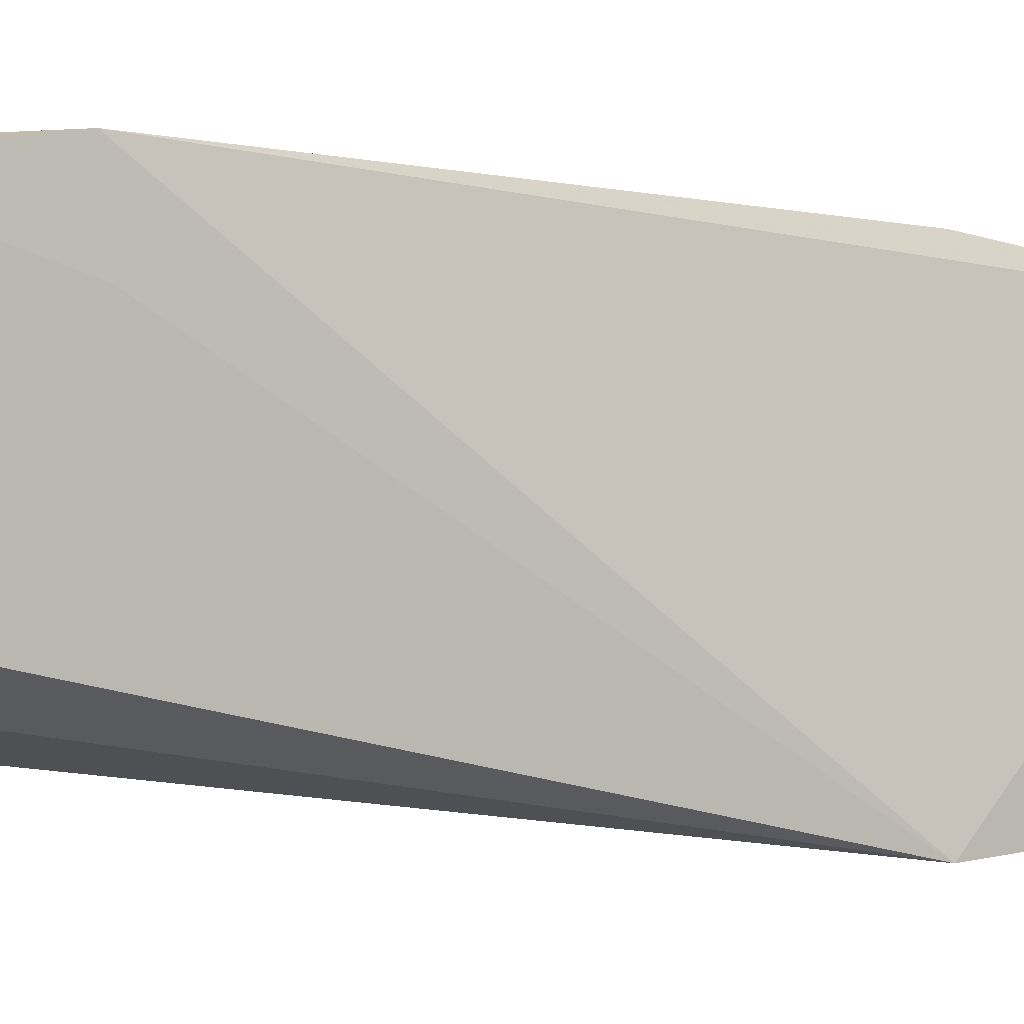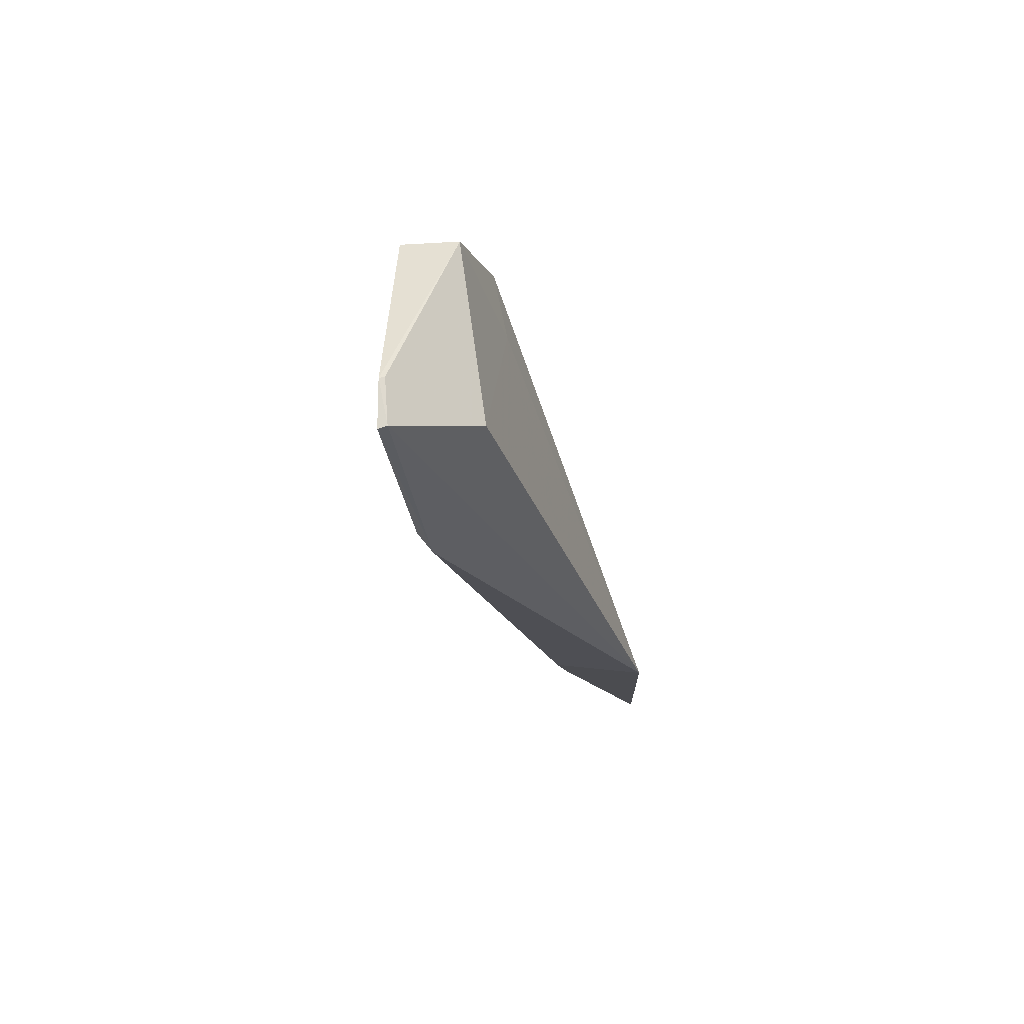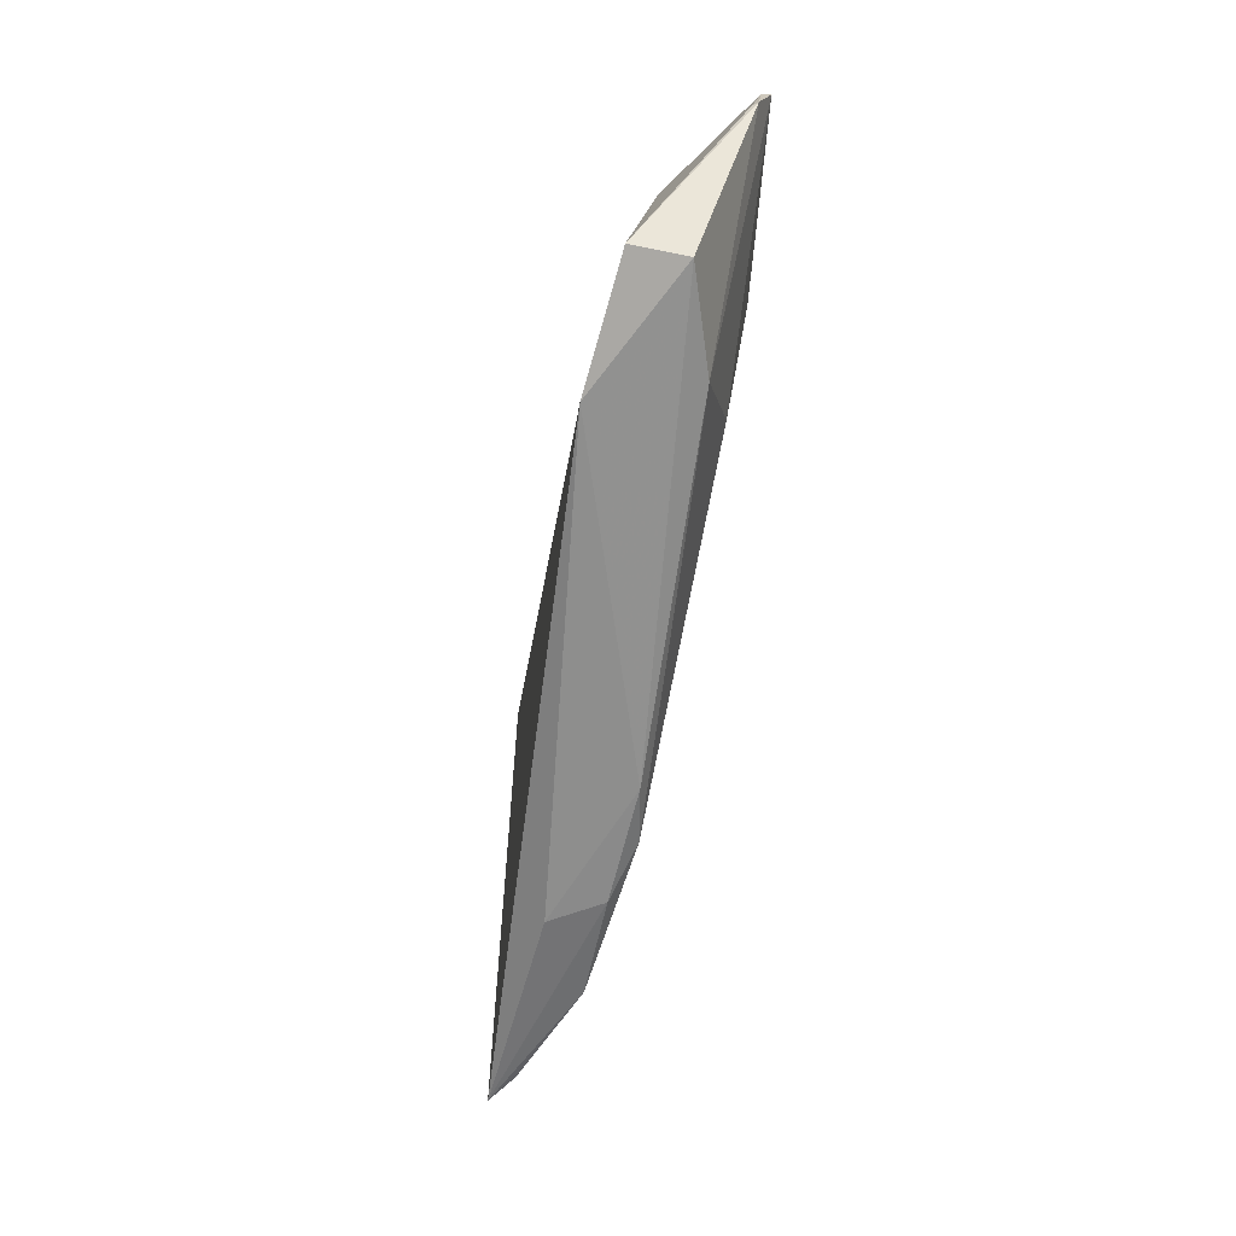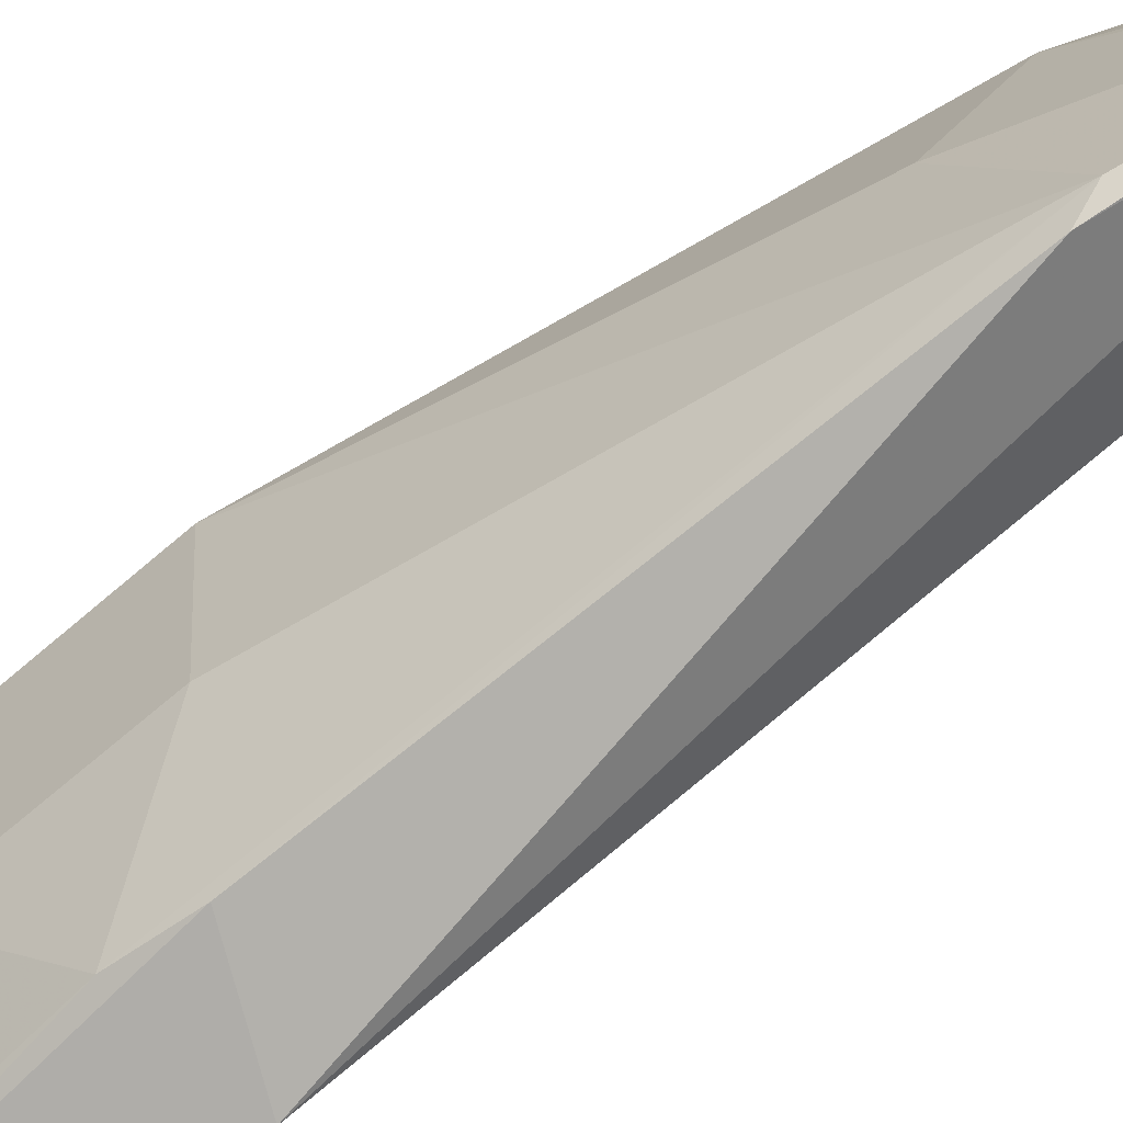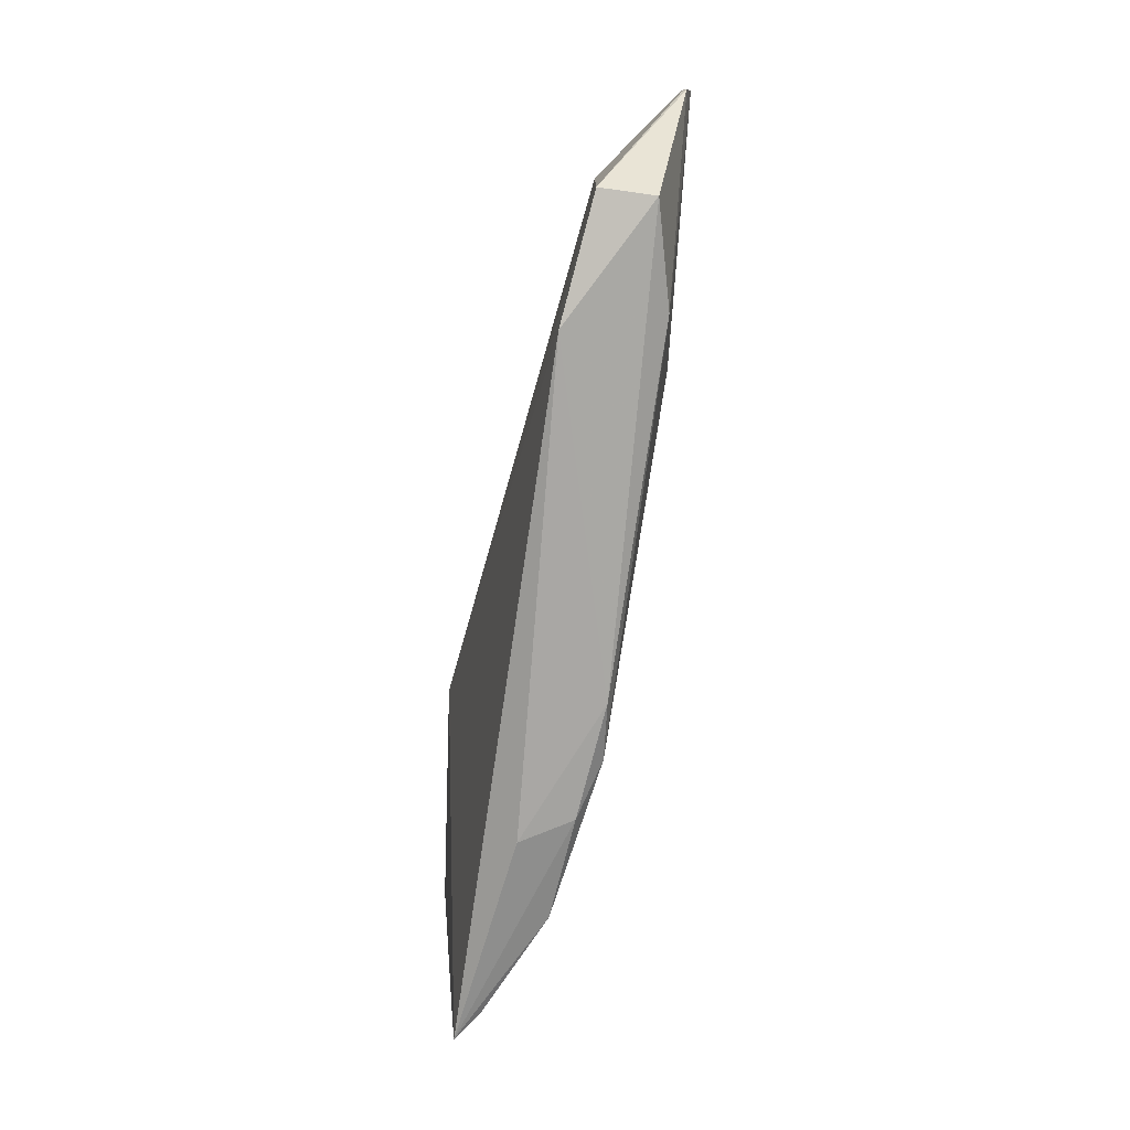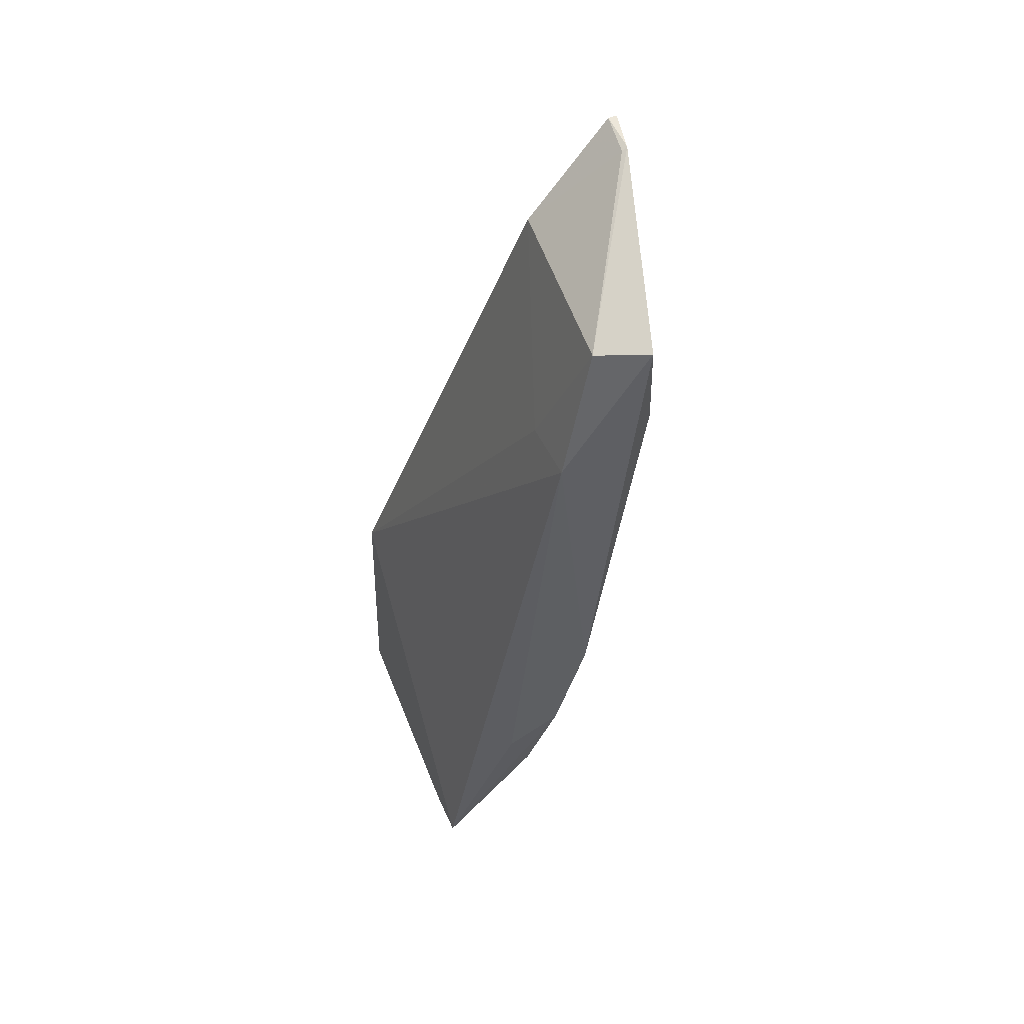
<metadata>
{"format":"obj","ext":"obj","renderer":"f3d","projection":"perspective","resolution":1024,"background":"white","views":[{"elev":1.6,"azim":-132.2,"up":"+Z"},{"elev":71.8,"azim":169.0,"up":"+Y"},{"elev":21.0,"azim":5.7,"up":"+Y"},{"elev":-66.2,"azim":112.5,"up":"+Z"},{"elev":11.7,"azim":-2.8,"up":"+Y"},{"elev":49.9,"azim":-20.9,"up":"+Y"}]}
</metadata>
<code>
v 0.03357 0.06304 0.1883
v 0.0304 0.02529 0.1856
v 0.03591 0.05638 0.1705
v 0.01973 0.02467 0.1651
v 0.01999 0.004205 0.1837
v 0.02069 0.01019 0.1668
v 0.0304 0.064 0.1743
v 0.03445 0.05555 0.1868
v 0.02446 0.01984 0.1867
v 0.02721 0.05471 0.1889
v 0.02946 0.02548 0.1755
v 0.02631 0.02539 0.1669
v 0.01922 0.008332 0.1659
v 0.03719 0.06996 0.173
v 0.03057 0.0296 0.1869
v 0.03512 0.05122 0.1794
v 0.02847 0.02128 0.1863
v 0.02713 0.05419 0.1842
v 0.02966 0.06357 0.1875
v 0.02671 0.0136 0.1846
v 0.0351 0.05504 0.1694
v 0.02531 0.02128 0.1672
v 0.03654 0.07 0.1731
v 0.03655 0.06995 0.1763
v 0.02545 0.0137 0.1755
v 0.03616 0.06976 0.1764
v 0.02211 0.00598 0.1809
v 0.01987 0.004124 0.1804
v 0.02191 0.006119 0.1836
f 10 4 5
f 10 5 9
f 11 3 2
f 13 5 4
f 13 4 12
f 15 8 1
f 15 2 8
f 15 10 9
f 15 1 10
f 16 8 2
f 16 2 3
f 16 14 8
f 16 3 14
f 17 9 5
f 17 15 9
f 17 2 15
f 18 7 4
f 18 4 10
f 19 10 1
f 19 18 10
f 19 7 18
f 20 11 2
f 20 17 5
f 20 2 17
f 21 12 4
f 21 3 12
f 21 14 3
f 22 13 12
f 22 6 13
f 22 12 3
f 22 3 11
f 23 4 7
f 23 21 4
f 23 14 21
f 24 1 8
f 24 8 14
f 24 14 23
f 24 19 1
f 25 11 20
f 25 22 11
f 25 6 22
f 26 23 7
f 26 7 19
f 26 24 23
f 26 19 24
f 27 13 6
f 27 6 25
f 27 25 20
f 28 27 5
f 28 5 13
f 28 13 27
f 29 27 20
f 29 20 5
f 29 5 27

</code>
